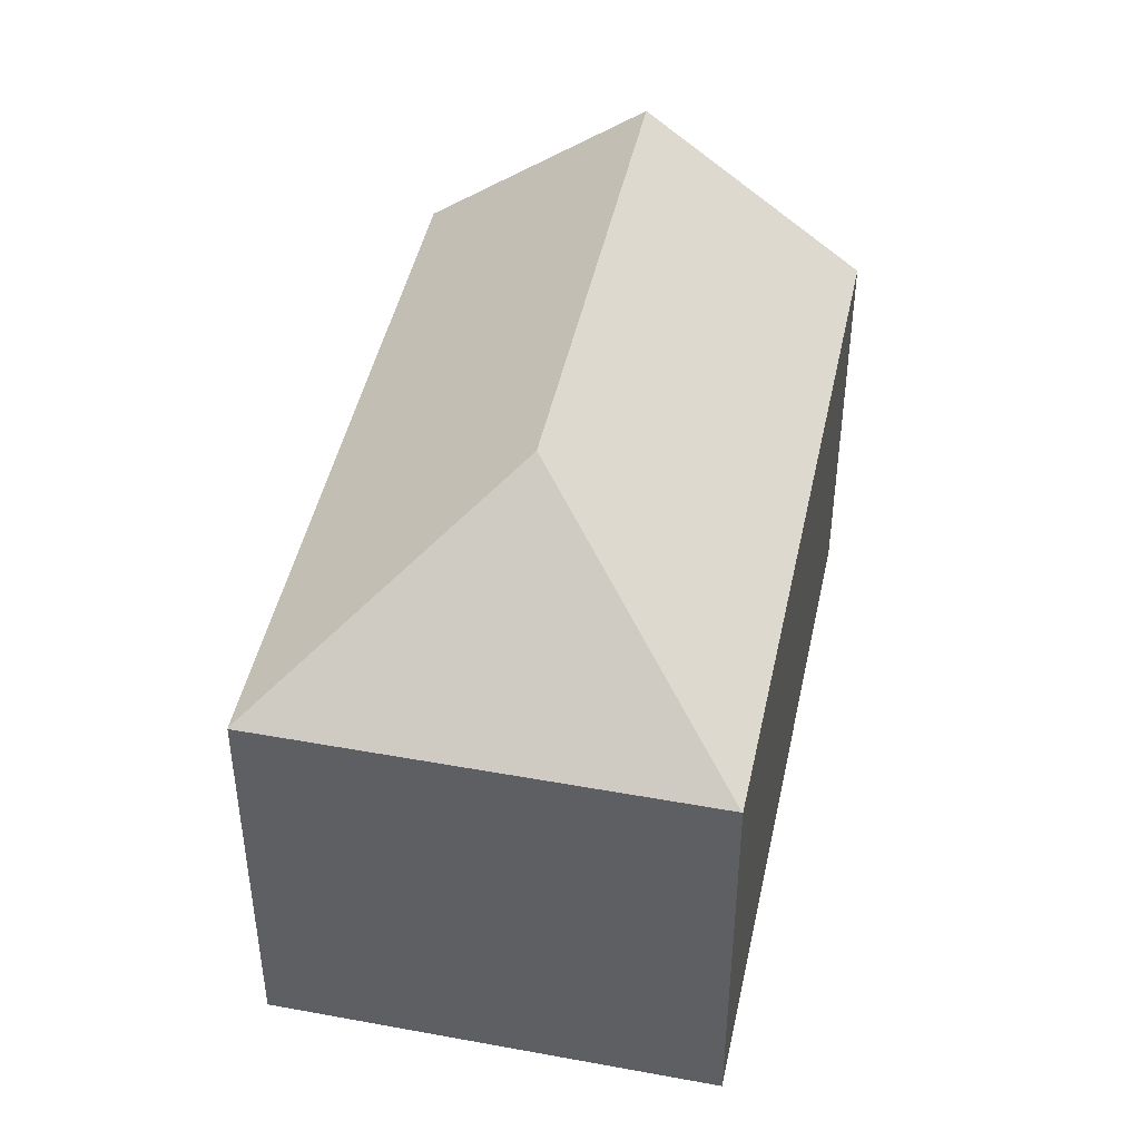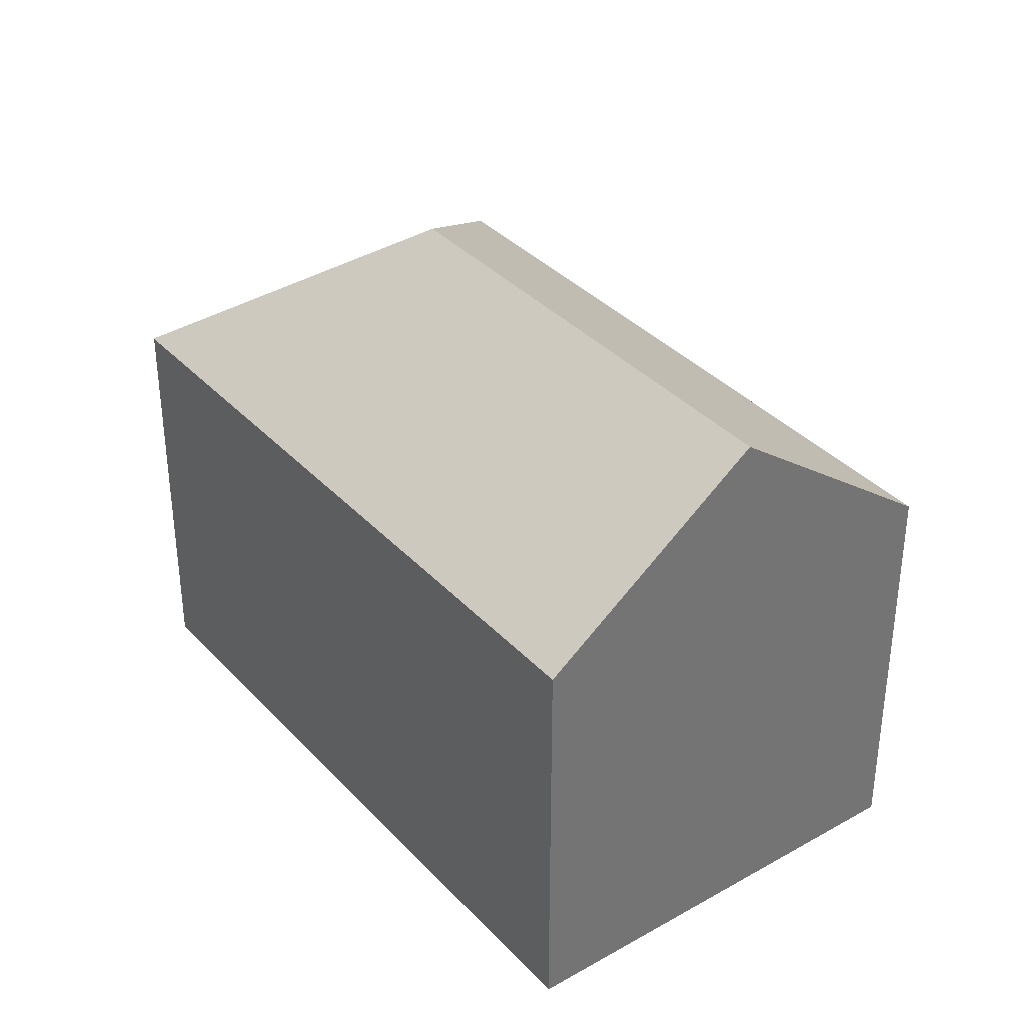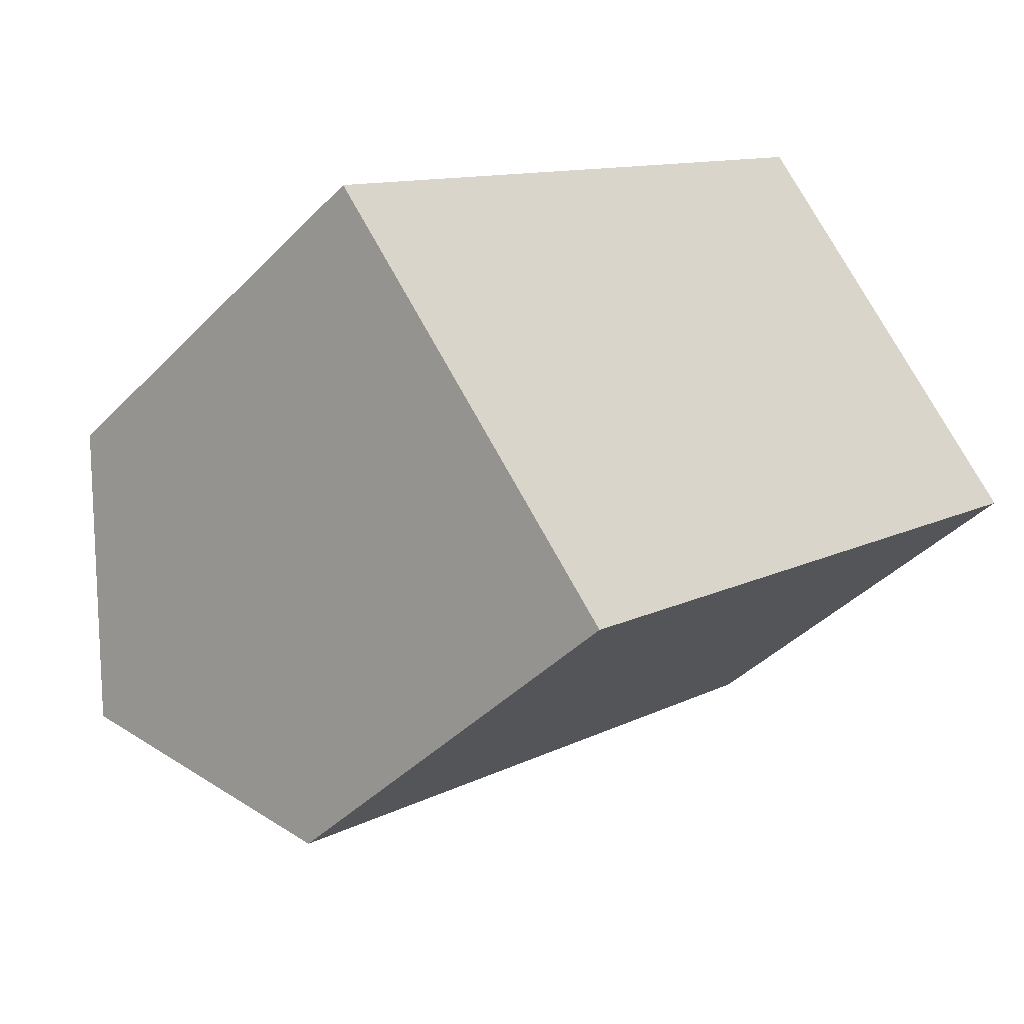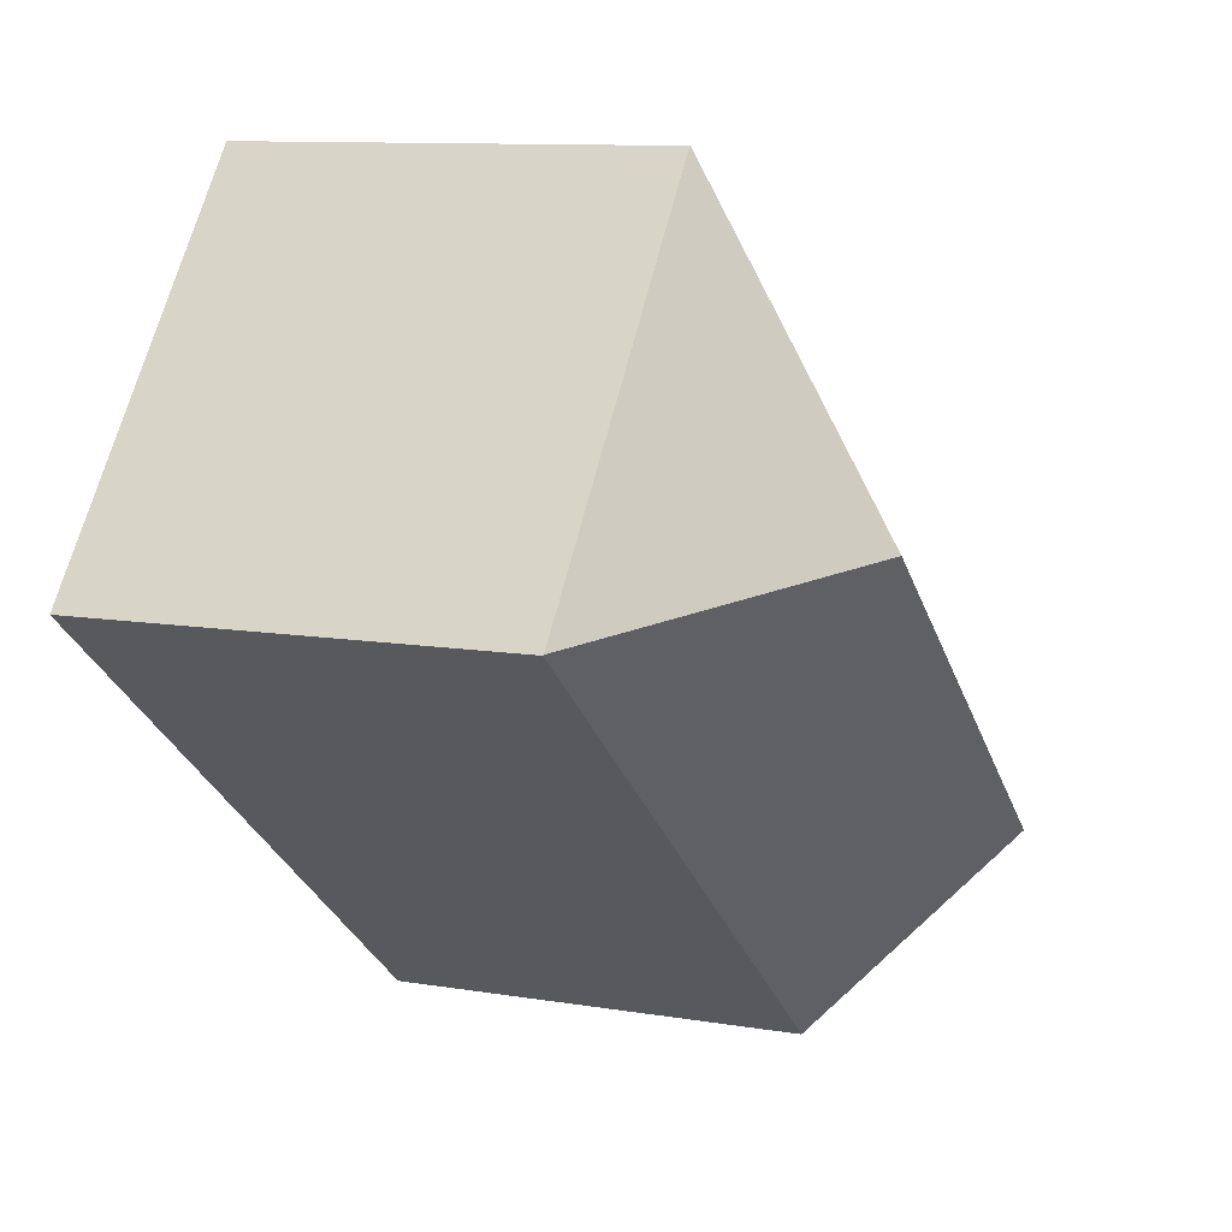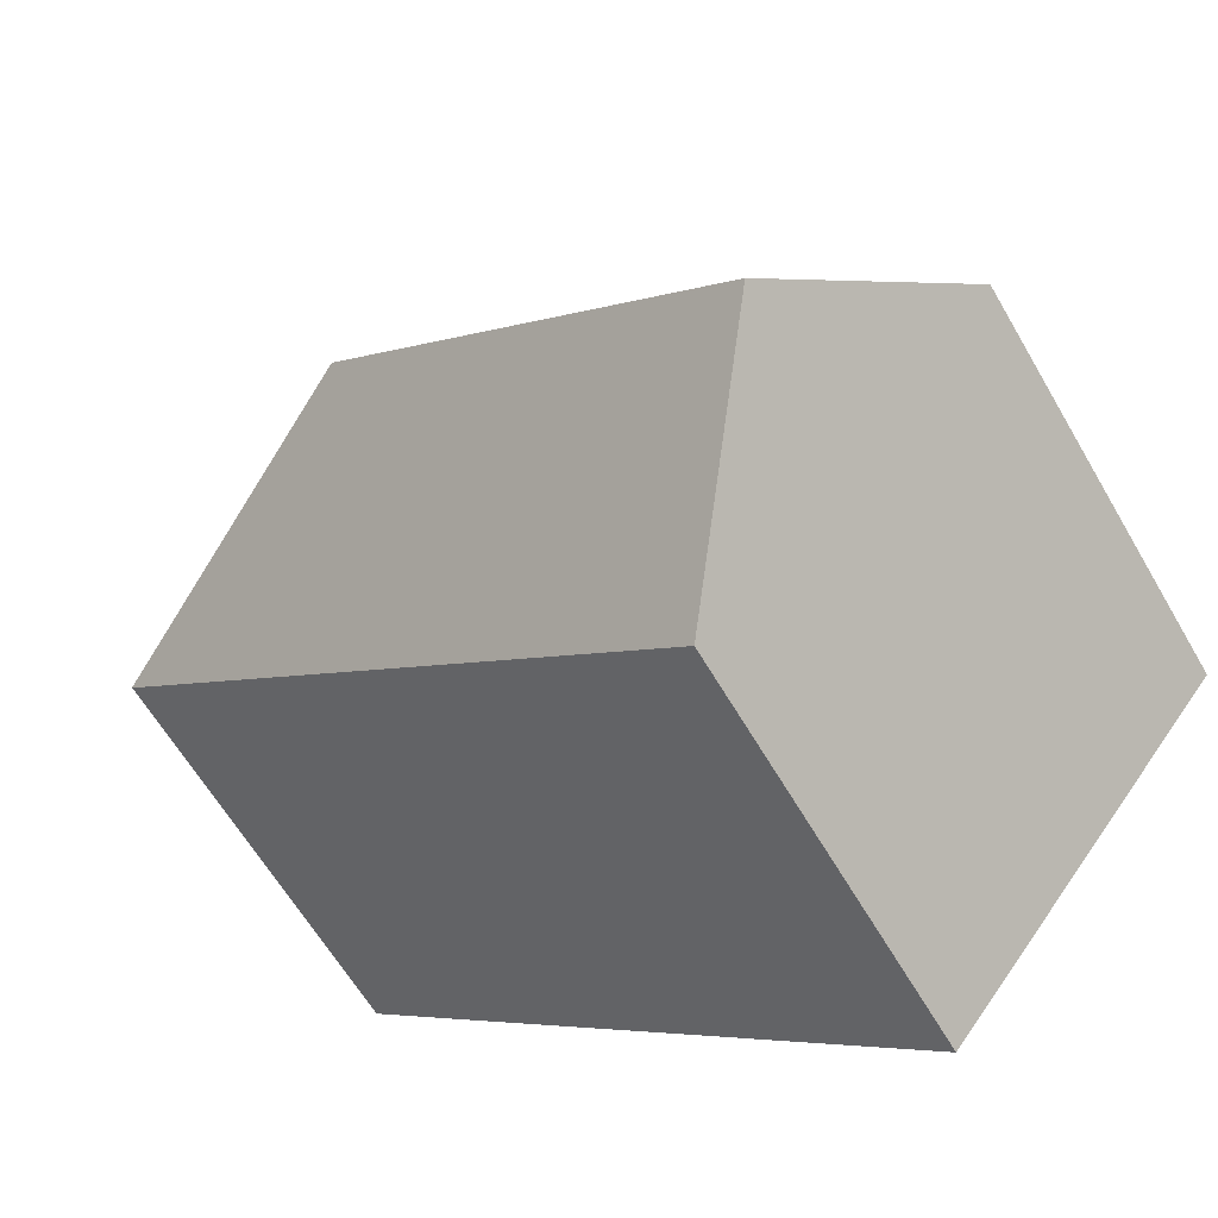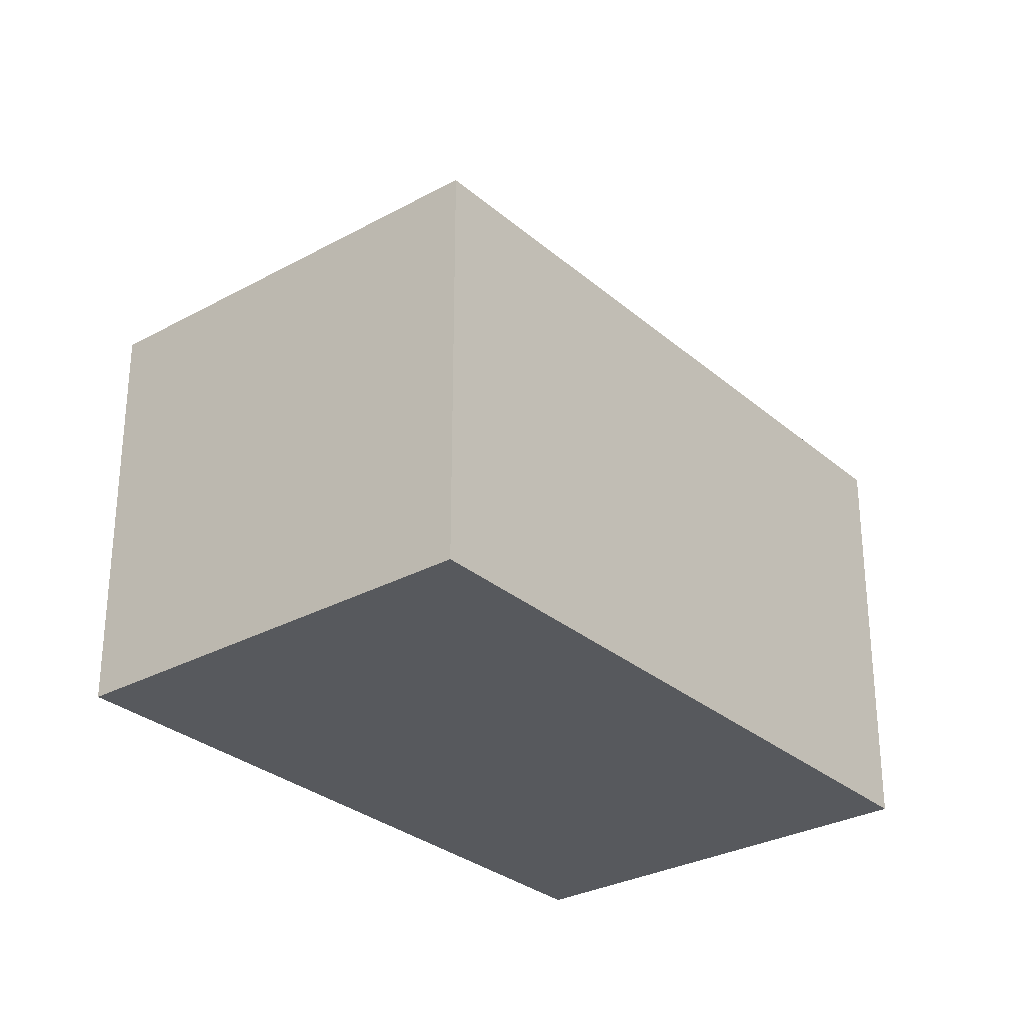
<metadata>
{"format":"obj","ext":"obj","renderer":"f3d","projection":"perspective","resolution":1024,"background":"white","views":[{"elev":45.8,"azim":63.2,"up":"+Y"},{"elev":36.3,"azim":-165.5,"up":"+Y"},{"elev":-41.1,"azim":-39.3,"up":"+Z"},{"elev":10.5,"azim":112.9,"up":"+Z"},{"elev":-62.7,"azim":-149.8,"up":"+Z"},{"elev":-29.6,"azim":90.1,"up":"+Y"}]}
</metadata>
<code>
v  14.29 15.43 3.776
v  15.22 10.99 12.22
v  22.73 11.03 2.872
v  15.2 11.01 12.2
v  7.557 11.01 -9.335
v  22.74 11.01 2.856
v  3.778 15.43 -4.668
v  6.993 11.67 -8.639
v  14.52 11.01 11.66
v  0 11.01 6.744e-16
v  14.54 11.01 11.68
v  7.557 5.716e-16 -9.335
v  3.778 2.858e-16 -4.668
v  0 0 0
v  6.993 5.29e-16 -8.639
v  14.52 -7.139e-16 11.66
v  15.2 -7.472e-16 12.2
v  15.22 -7.483e-16 12.22
v  14.54 -7.151e-16 11.68
v  22.73 -1.759e-16 2.872
v  22.74 -1.749e-16 2.856
g defaultobject
f 1 2 3
f 1 4 2
f 5 3 6
f 3 5 1
f 1 5 7
f 7 5 8
f 9 7 10
f 7 9 1
f 1 9 4
f 4 9 11
f 8 10 7
f 10 8 5
f 10 5 12
f 10 12 13
f 10 13 14
f 13 12 15
f 14 9 10
f 9 14 16
f 9 16 11
f 11 16 4
f 4 16 2
f 2 16 17
f 2 17 18
f 17 16 19
f 18 3 2
f 3 18 20
f 3 20 6
f 6 20 21
f 21 5 6
f 5 21 12
f 17 20 18
f 20 17 19
f 20 19 16
f 20 16 14
f 20 14 21
f 21 14 12
f 12 14 13
f 12 13 15

</code>
